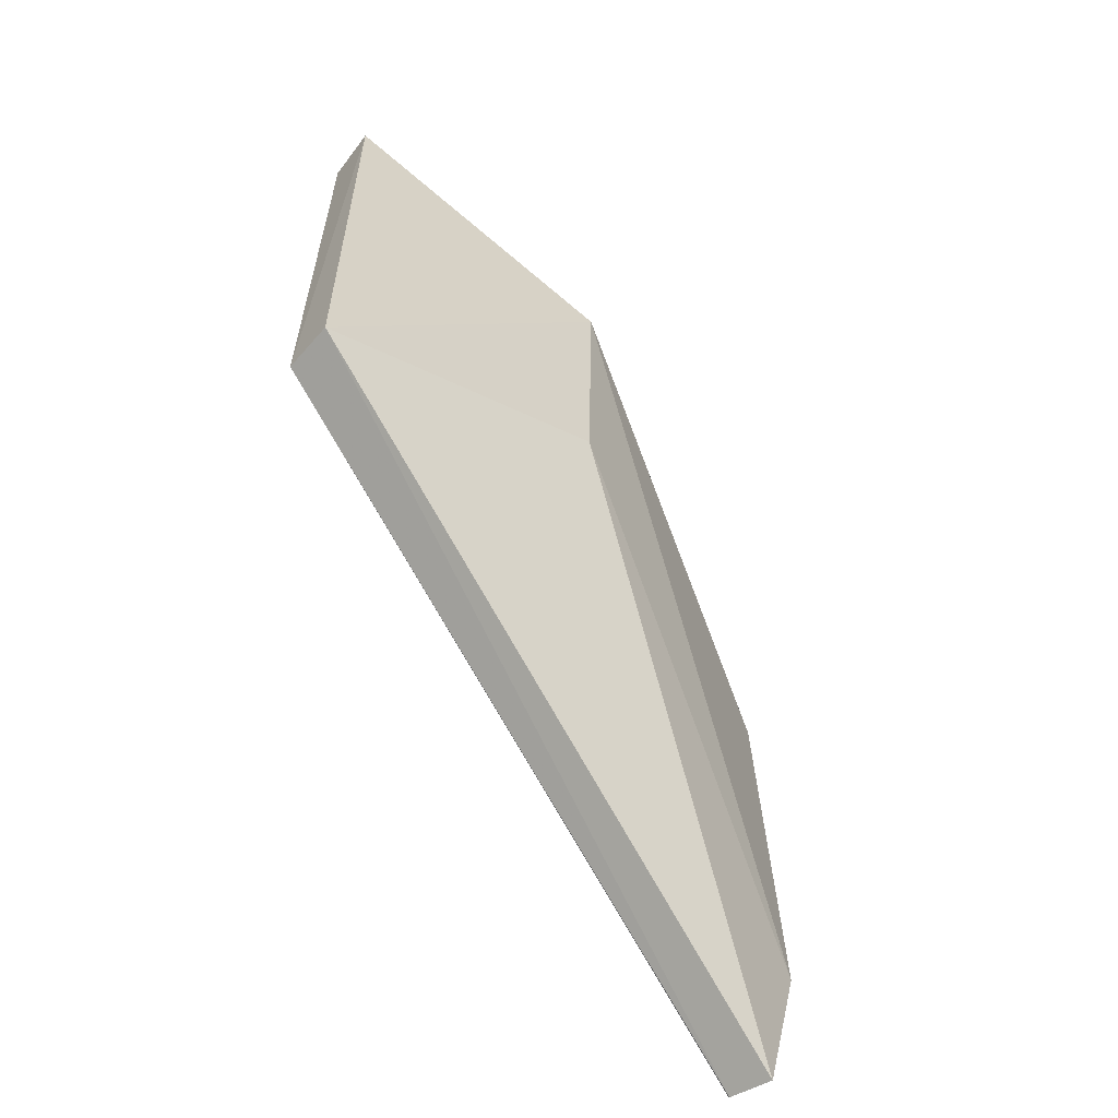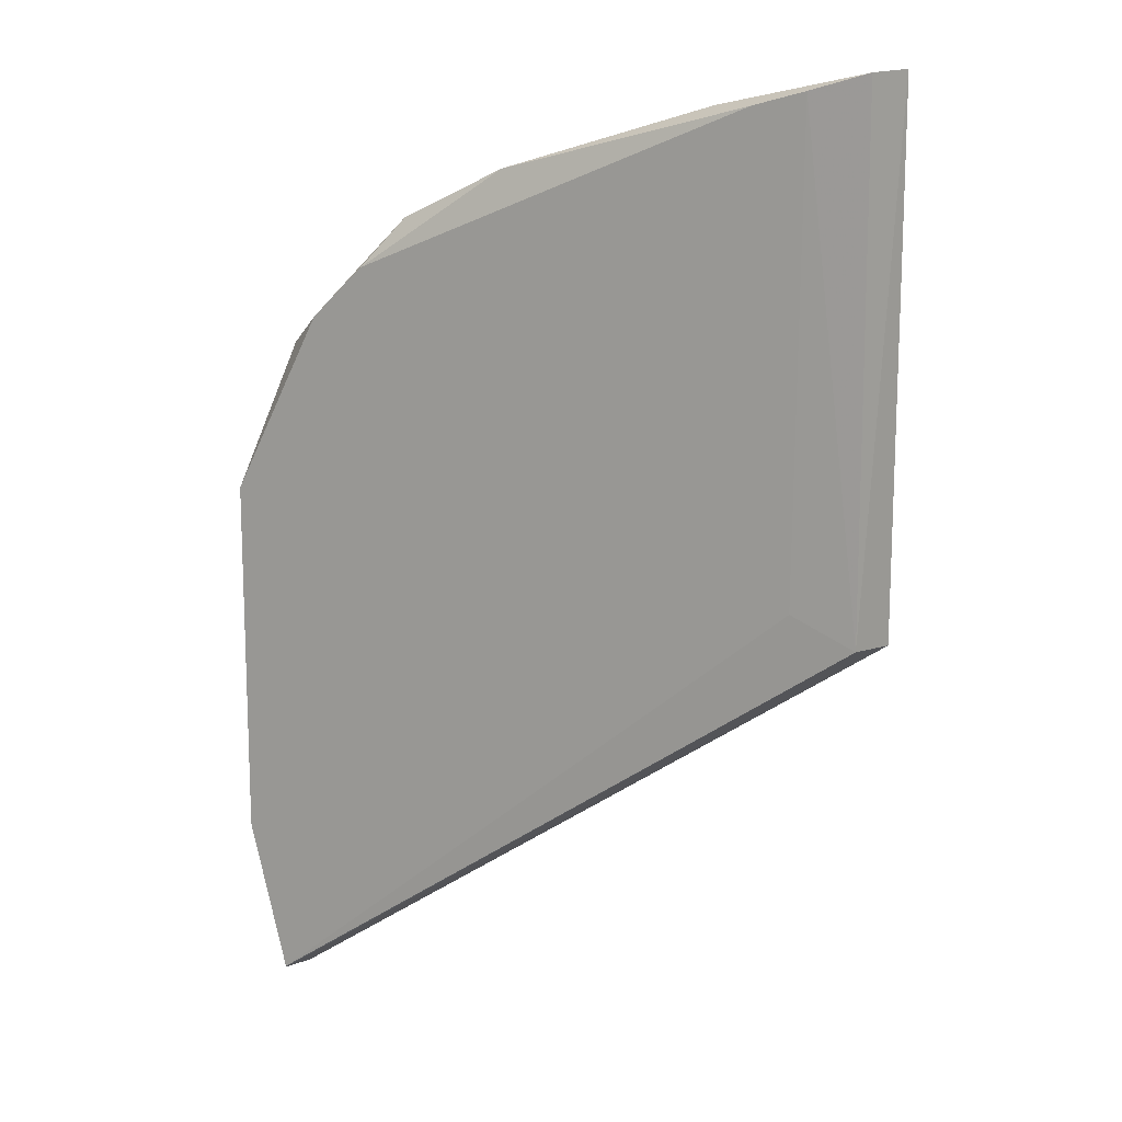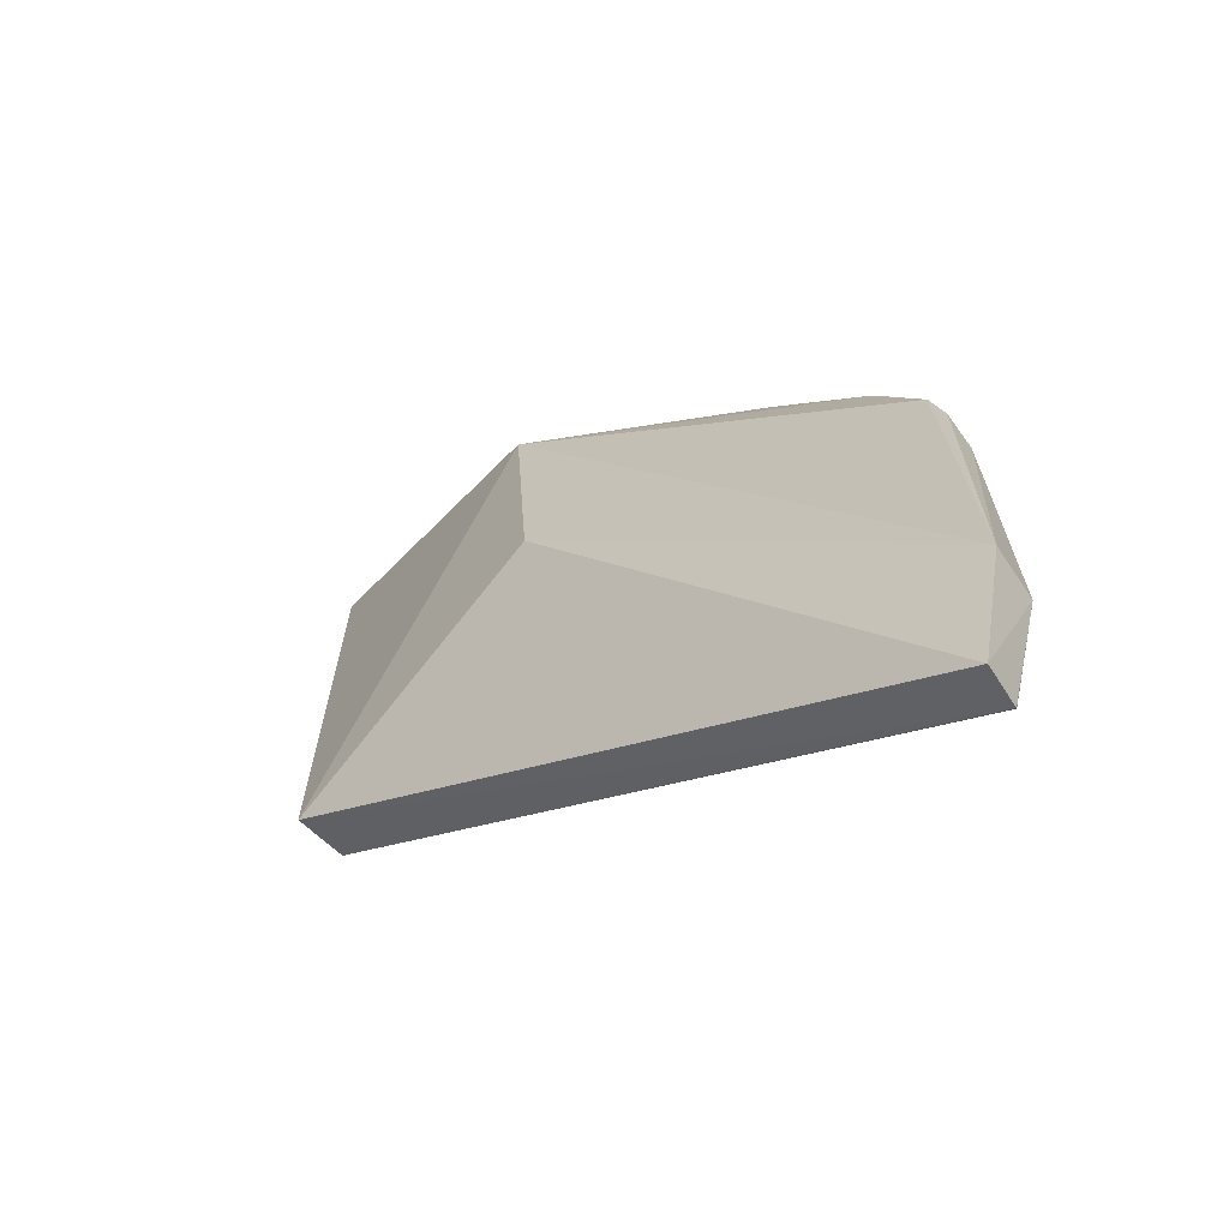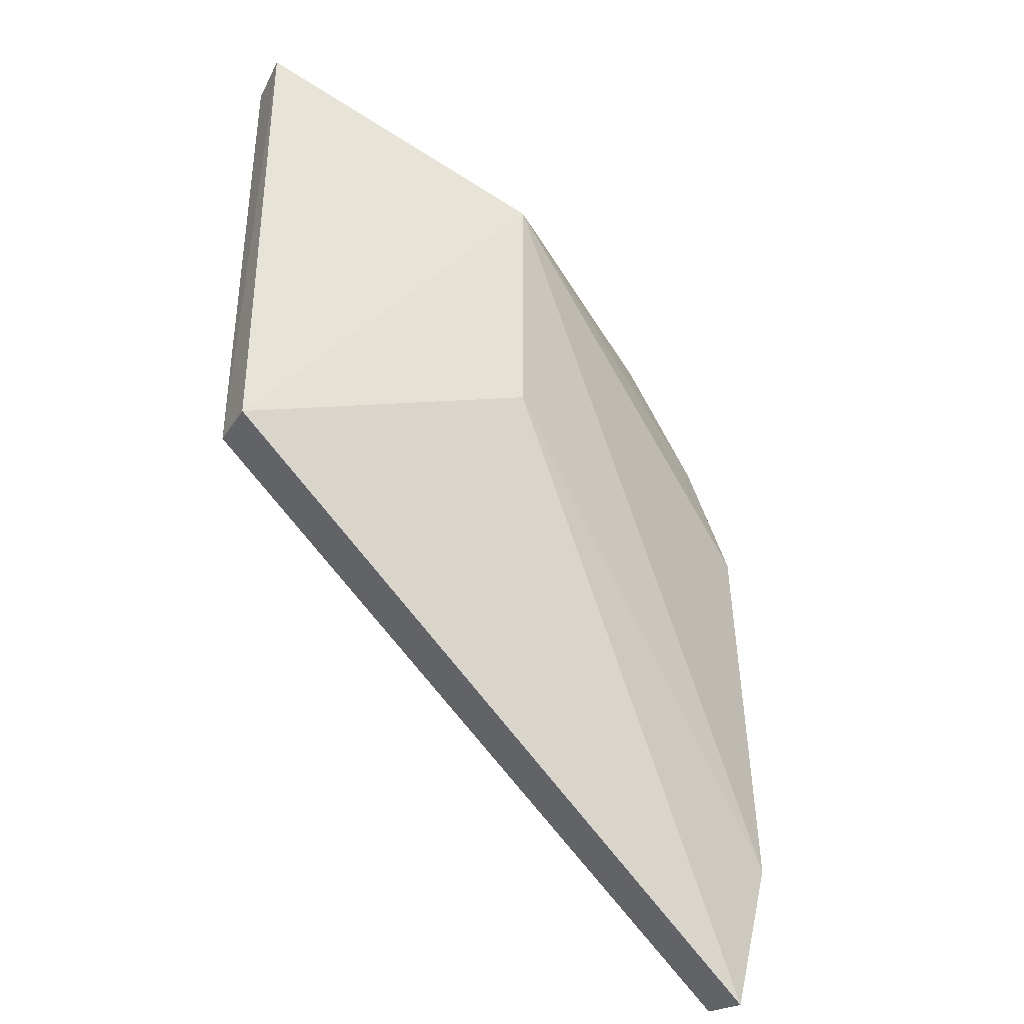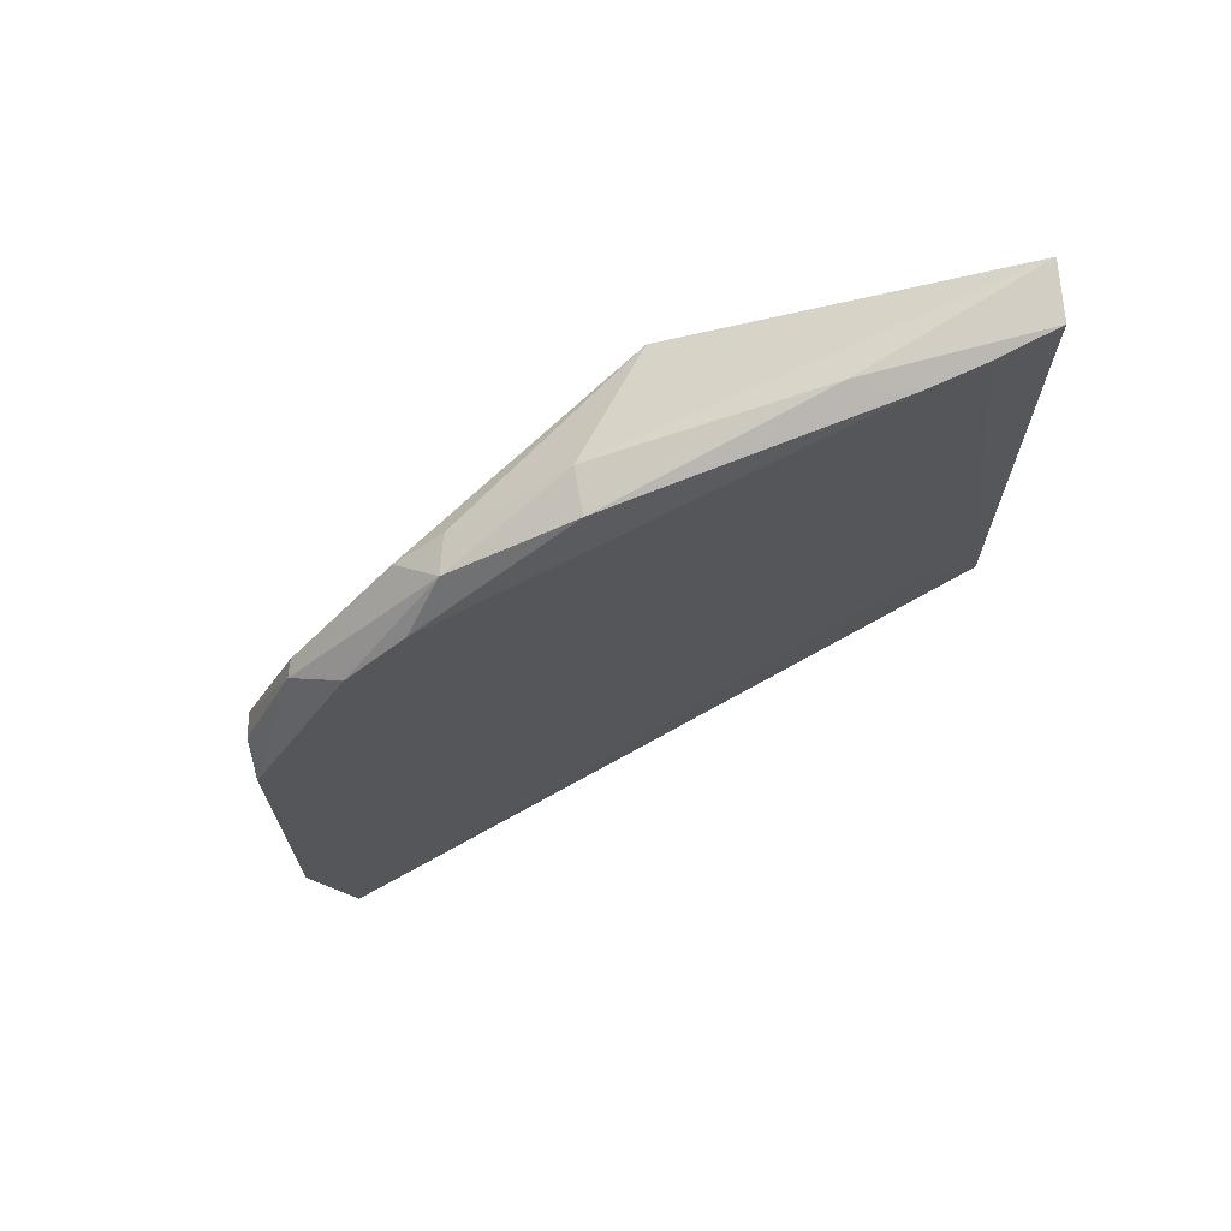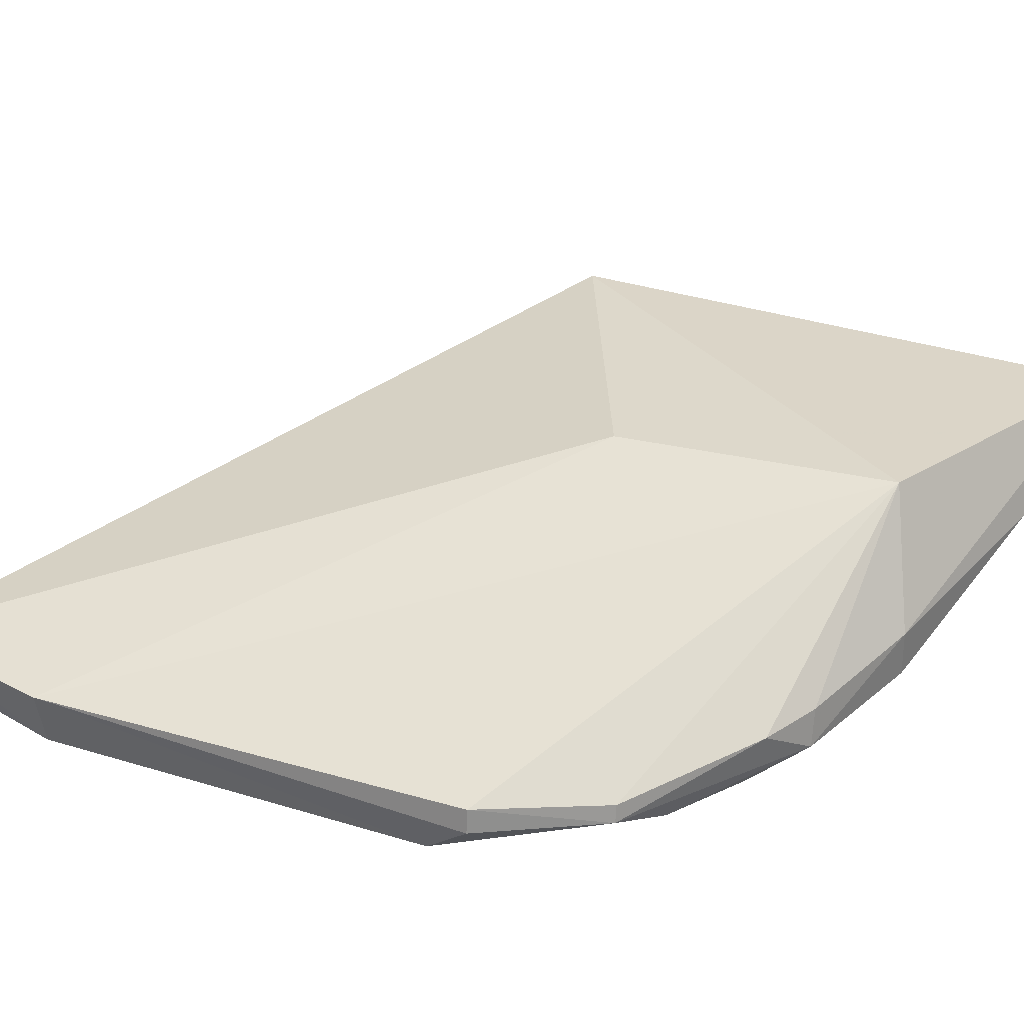
<metadata>
{"format":"obj","ext":"obj","renderer":"f3d","projection":"perspective","resolution":1024,"background":"white","views":[{"elev":-60.4,"azim":135.8,"up":"+Z"},{"elev":13.3,"azim":35.6,"up":"+Z"},{"elev":-67.8,"azim":-140.1,"up":"+Z"},{"elev":-37.8,"azim":148.1,"up":"+Z"},{"elev":71.0,"azim":-12.3,"up":"+Z"},{"elev":38.8,"azim":-69.2,"up":"+Y"}]}
</metadata>
<code>
v -1.596 -0.8316 0.6243
v -1.605 -0.9067 0.6213
v -1.597 -0.8318 -0.1058
v -2.5 -0.9576 -0.7199
v -2.475 -0.9805 0.2342
v -1.603 -0.9084 -0.09875
v -2.011 -0.7544 0.4389
v -2.491 -1.02 -0.7076
v -2.021 -0.7744 0.07086
v -2.538 -0.9575 0.0717
v -2.124 -0.9584 0.4902
v -1.686 -0.9213 0.5984
v -2.554 -0.9512 -0.4946
v -2.332 -0.9235 0.3734
v -2.547 -1.029 0.0224
v -1.831 -0.9001 0.5775
v -1.693 -0.9222 -0.06033
v -2.546 -1.029 -0.4899
v -2.468 -0.9578 0.2327
v -2.122 -0.8972 0.4878
v -2.285 -0.9647 0.4185
v -2.545 -0.9893 0.07343
v -2.333 -1.002 0.3511
v -1.759 -0.9304 0.5795
v -2.491 -1.022 -0.706
v -2.27 -0.9157 0.4163
v -2.412 -1.012 0.2782
f 6 1 2
f 6 3 1
f 7 1 3
f 8 4 3
f 8 3 6
f 9 7 3
f 9 3 4
f 12 6 2
f 13 9 4
f 13 7 9
f 13 10 7
f 16 2 1
f 17 6 12
f 18 13 4
f 18 4 8
f 18 15 13
f 19 10 5
f 19 5 14
f 19 14 7
f 19 7 10
f 20 11 16
f 20 16 1
f 20 1 7
f 21 14 5
f 21 11 20
f 22 15 5
f 22 5 10
f 22 10 13
f 22 13 15
f 23 11 21
f 24 16 11
f 24 12 2
f 24 2 16
f 24 11 23
f 24 17 12
f 25 8 6
f 25 6 17
f 25 18 8
f 26 20 7
f 26 7 14
f 26 21 20
f 26 14 21
f 27 23 21
f 27 21 5
f 27 5 15
f 27 24 23
f 27 17 24
f 27 25 17
f 27 15 18
f 27 18 25

</code>
